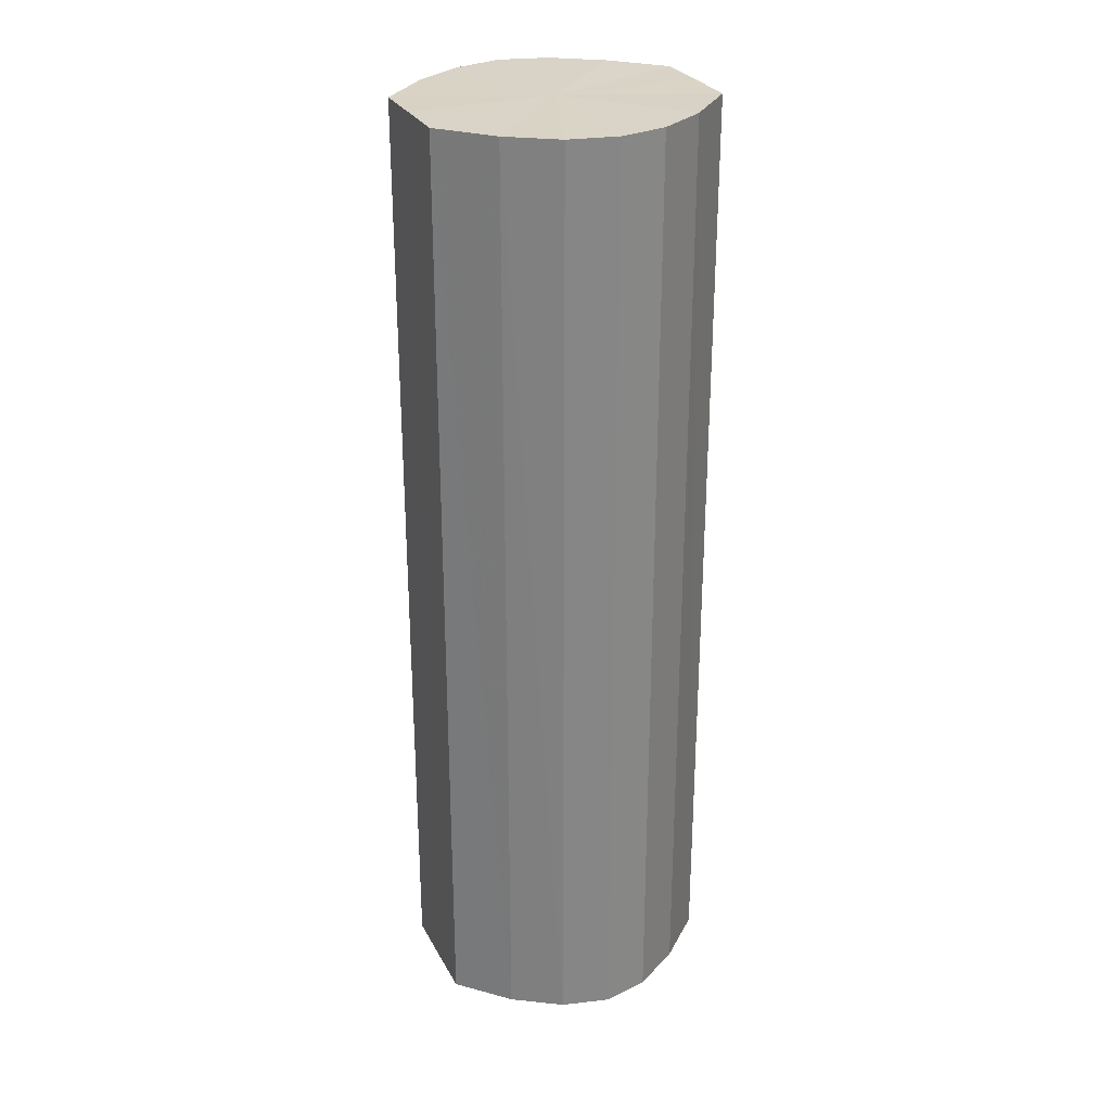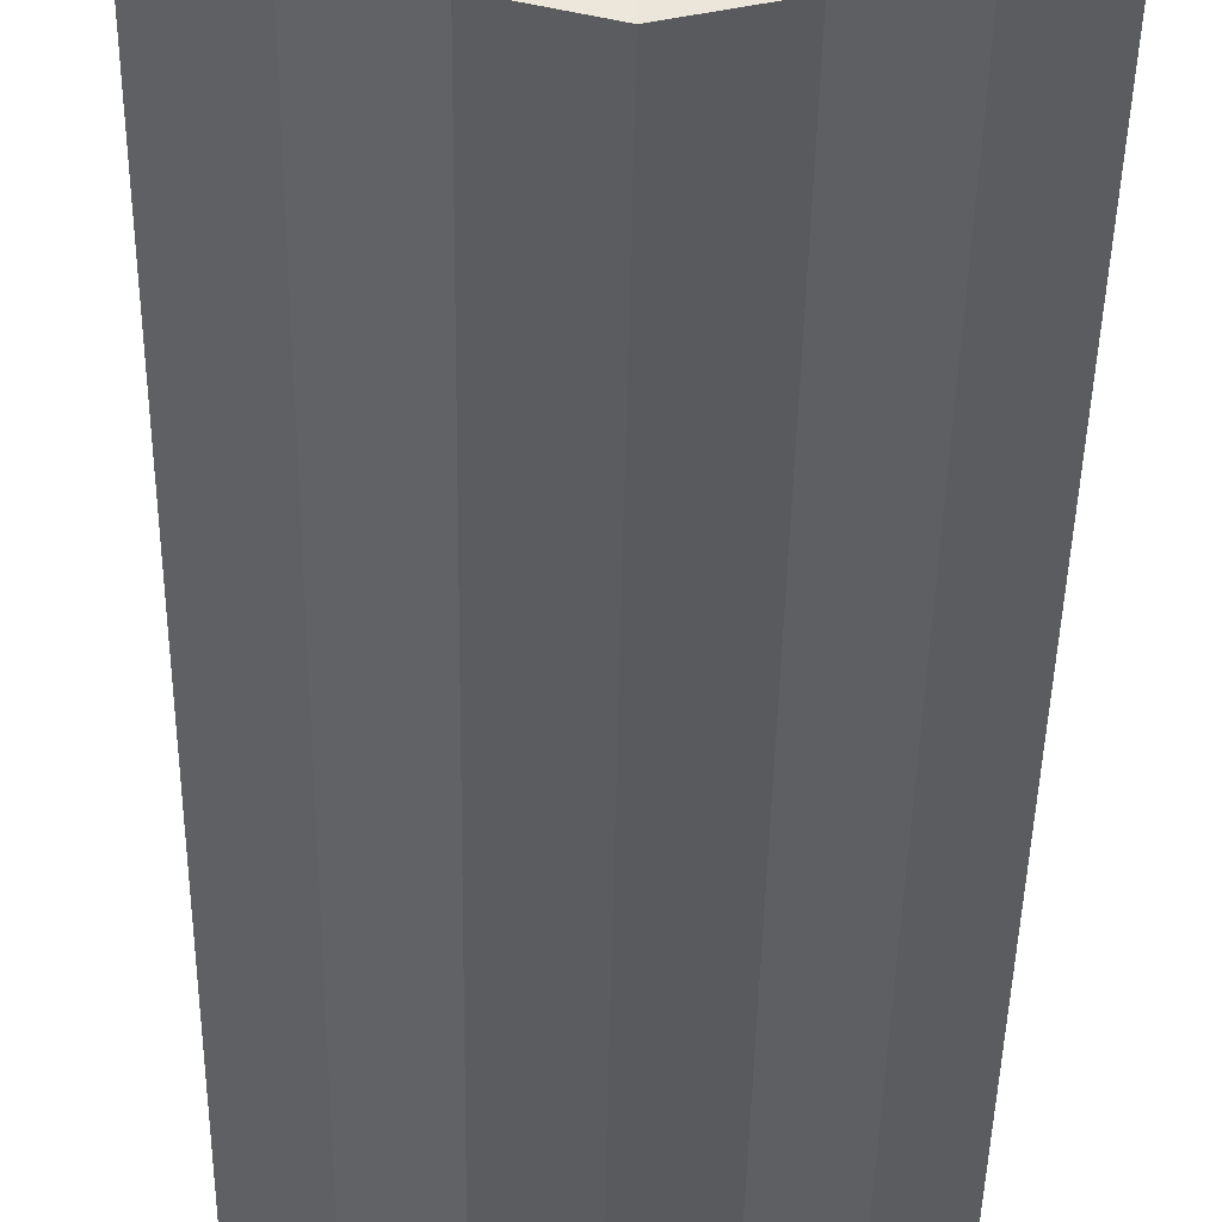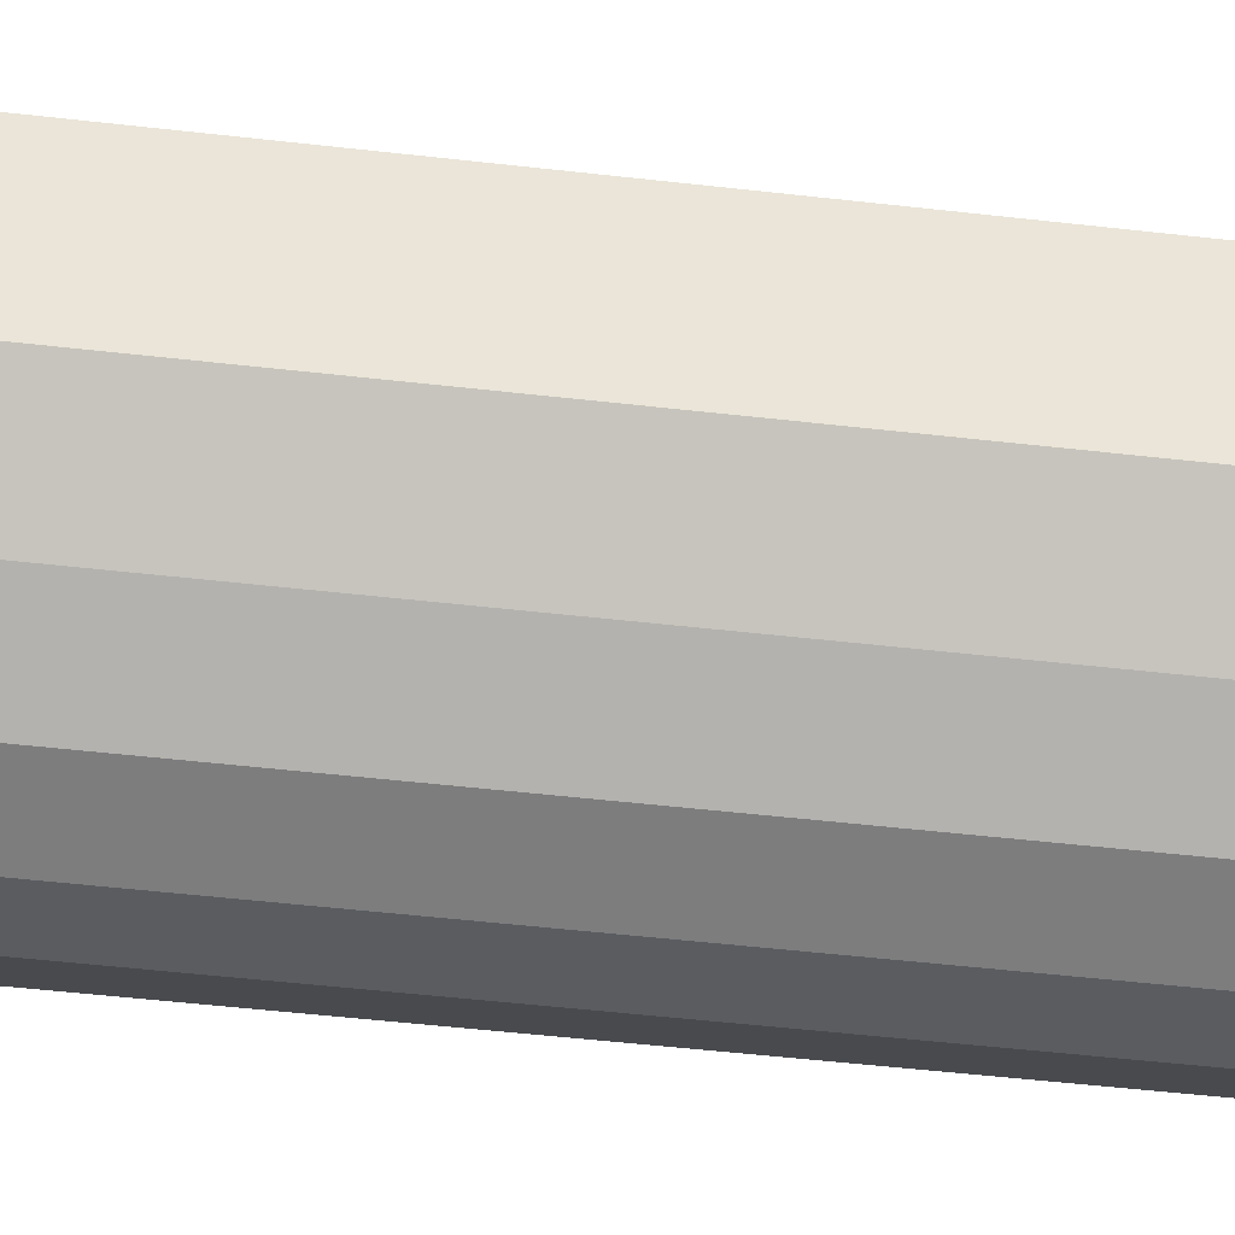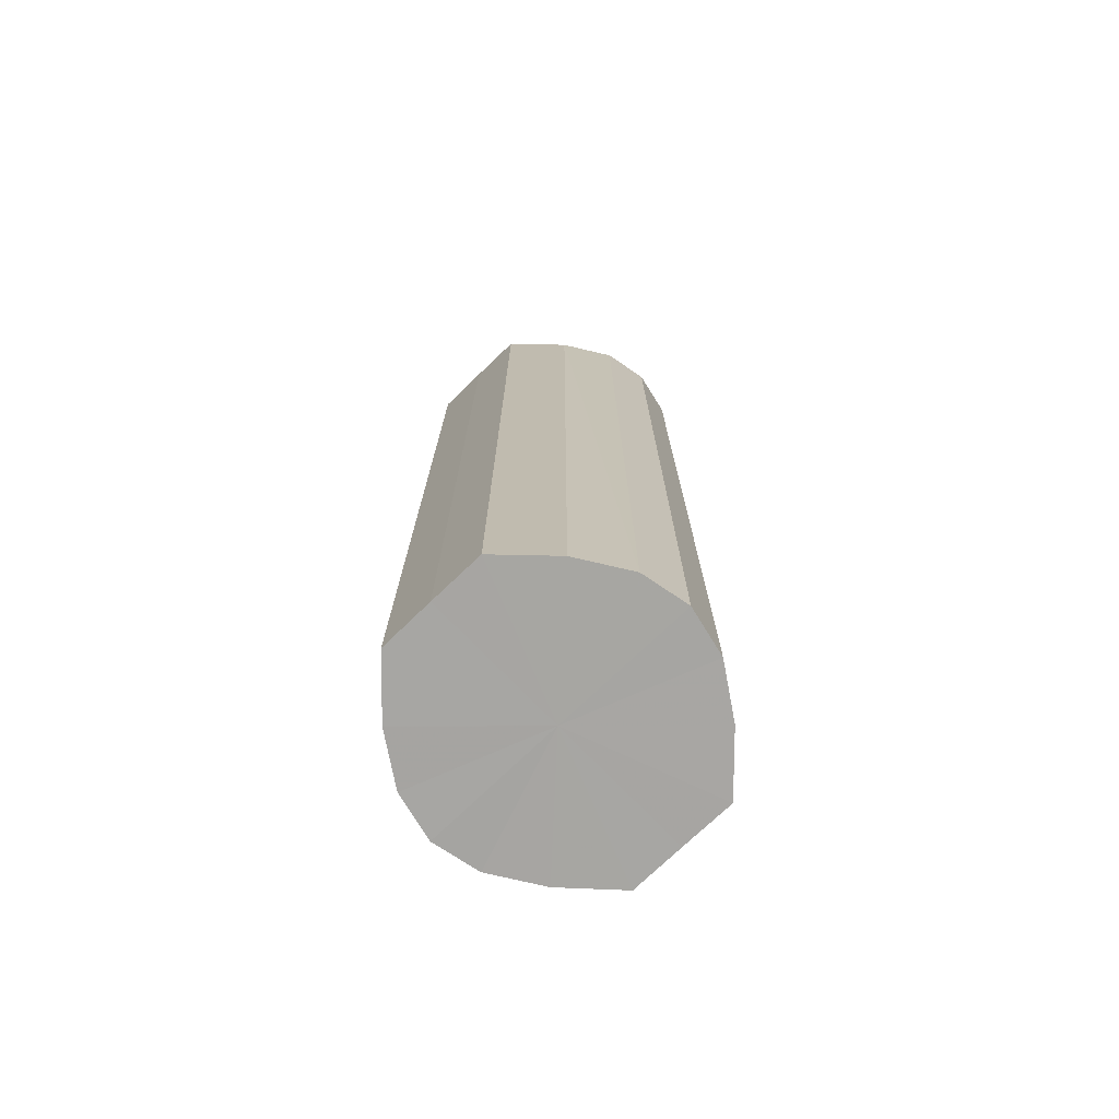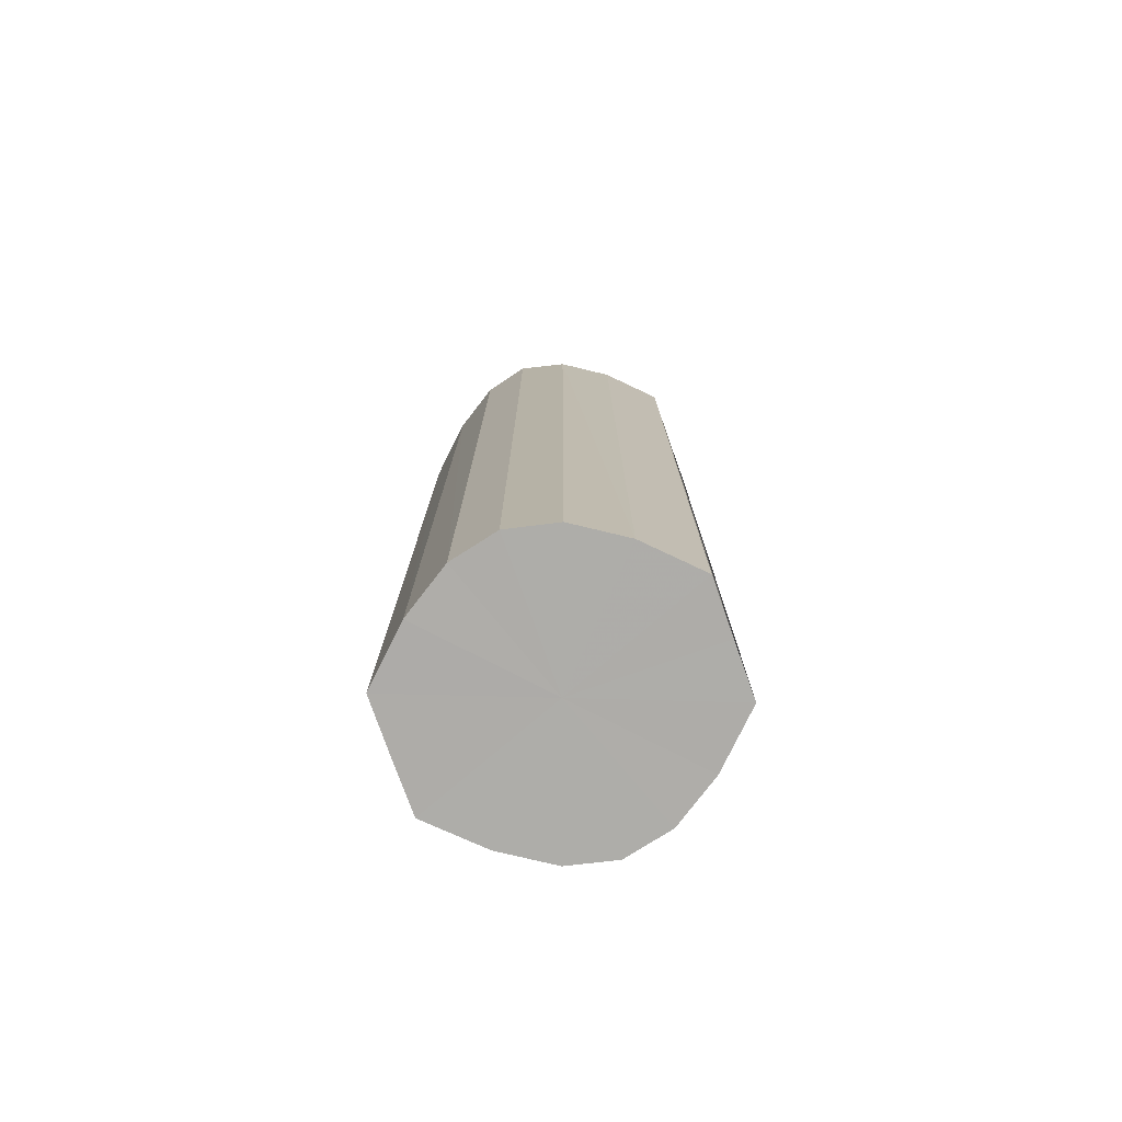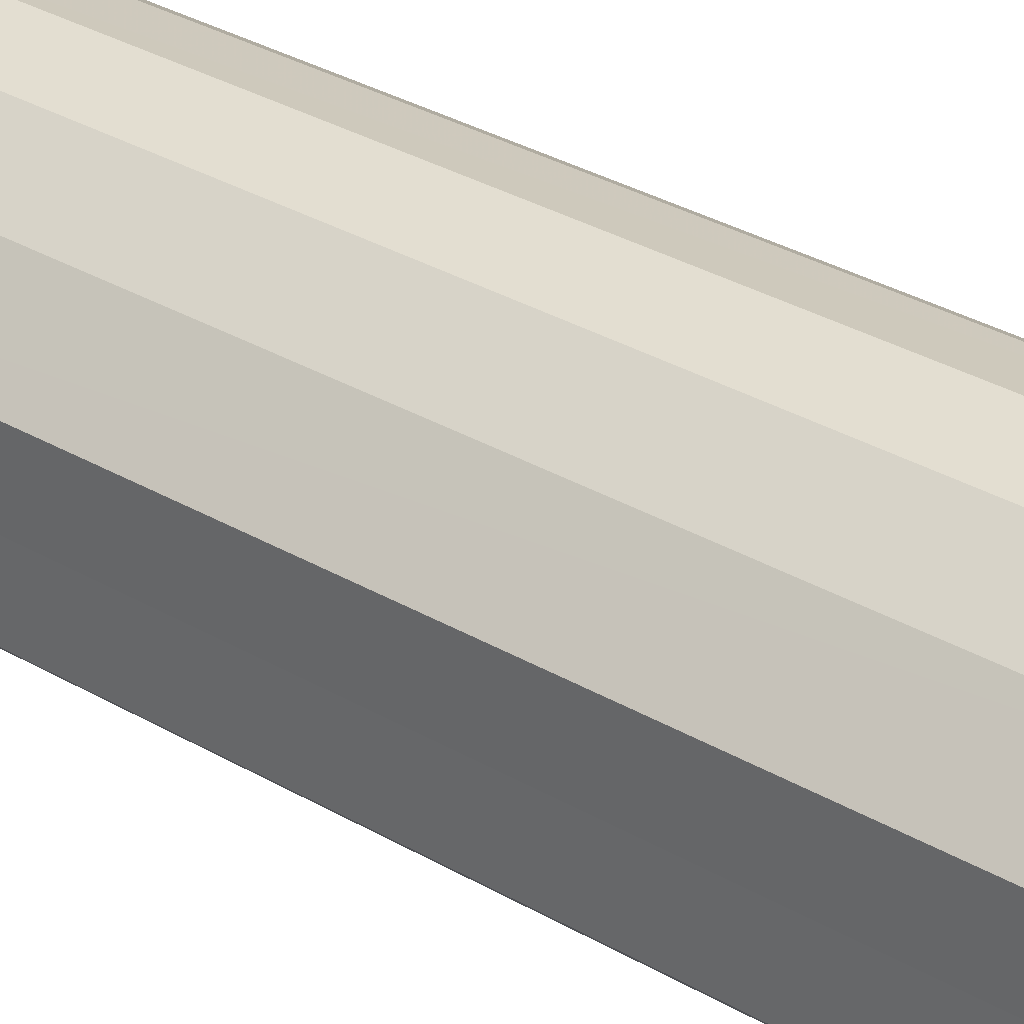
<metadata>
{"format":"obj","ext":"obj","renderer":"f3d","projection":"perspective","resolution":1024,"background":"white","views":[{"elev":28.3,"azim":-23.1,"up":"+Y"},{"elev":-34.2,"azim":-0.8,"up":"+Z"},{"elev":-46.2,"azim":-97.7,"up":"+Z"},{"elev":-74.0,"azim":133.9,"up":"+Y"},{"elev":-77.0,"azim":19.5,"up":"+Y"},{"elev":32.0,"azim":-50.5,"up":"+Z"}]}
</metadata>
<code>
o 12449
v 2216 1884 7.603
v 2216 1884 7.592
v 2216 1884 7.603
v 2216 1884 7.582
v 2216 1884 7.592
v 2216 1884 7.614
v 2216 1884 7.614
v 2216 1884 7.575
v 2216 1884 7.582
v 2216 1884 7.624
v 2216 1884 7.624
v 2216 1884 7.573
v 2216 1884 7.575
v 2216 1884 7.631
v 2216 1884 7.631
v 2216 1884 7.575
v 2216 1884 7.573
v 2216 1884 7.633
v 2216 1884 7.633
v 2216 1884 7.582
v 2216 1884 7.575
v 2216 1884 7.631
v 2216 1884 7.631
v 2216 1884 7.592
v 2216 1884 7.582
v 2216 1884 7.624
v 2216 1884 7.624
v 2216 1884 7.603
v 2216 1884 7.592
v 2216 1884 7.614
v 2216 1884 7.614
v 2216 1884 7.603
v 2216 1884 7.603
v 2216 1884 7.592
v 2216 1884 7.592
v 2216 1884 7.582
v 2216 1884 7.582
v 2216 1884 7.614
v 2216 1884 7.603
v 2216 1884 7.624
v 2216 1884 7.614
v 2216 1884 7.575
v 2216 1884 7.575
v 2216 1884 7.631
v 2216 1884 7.624
v 2216 1884 7.633
v 2216 1884 7.631
v 2216 1884 7.573
v 2216 1884 7.573
v 2216 1884 7.631
v 2216 1884 7.633
v 2216 1884 7.624
v 2216 1884 7.631
v 2216 1884 7.575
v 2216 1884 7.575
v 2216 1884 7.614
v 2216 1884 7.624
v 2216 1884 7.603
v 2216 1884 7.614
v 2216 1884 7.582
v 2216 1884 7.582
v 2216 1884 7.592
v 2216 1884 7.603
v 2216 1884 7.592
v 2216 1884 7.603
v 2216 1884 7.592
v 2216 1884 7.603
v 2216 1884 7.582
v 2216 1884 7.614
v 2216 1884 7.575
v 2216 1884 7.624
v 2216 1884 7.573
v 2216 1884 7.631
v 2216 1884 7.575
v 2216 1884 7.633
v 2216 1884 7.582
v 2216 1884 7.631
v 2216 1884 7.592
v 2216 1884 7.624
v 2216 1884 7.603
v 2216 1884 7.614
v 2216 1884 7.603
v 2216 1884 7.603
v 2216 1884 7.592
v 2216 1884 7.614
v 2216 1884 7.582
v 2216 1884 7.624
v 2216 1884 7.575
v 2216 1884 7.631
v 2216 1884 7.573
v 2216 1884 7.633
v 2216 1884 7.575
v 2216 1884 7.631
v 2216 1884 7.582
v 2216 1884 7.624
v 2216 1884 7.592
v 2216 1884 7.614
v 2216 1884 7.603
f 1 2 3
f 2 4 5
f 6 1 7
f 4 8 9
f 10 6 11
f 8 12 13
f 14 10 15
f 12 16 17
f 18 14 19
f 16 20 21
f 22 18 23
f 20 24 25
f 26 22 27
f 24 28 29
f 30 26 31
f 28 30 32
f 33 34 35
f 35 36 37
f 38 39 33
f 40 41 38
f 37 42 43
f 44 45 40
f 46 47 44
f 43 48 49
f 50 51 46
f 52 53 50
f 49 54 55
f 56 57 52
f 58 59 56
f 55 60 61
f 62 63 58
f 61 64 62
f 65 66 67
f 65 68 66
f 65 67 69
f 65 70 68
f 65 69 71
f 65 72 70
f 65 71 73
f 65 74 72
f 65 73 75
f 65 76 74
f 65 75 77
f 65 78 76
f 65 77 79
f 65 80 78
f 65 79 81
f 65 81 80
f 82 83 84
f 82 85 83
f 82 84 86
f 82 87 85
f 82 86 88
f 82 89 87
f 82 88 90
f 82 91 89
f 82 90 92
f 82 93 91
f 82 92 94
f 82 95 93
f 82 94 96
f 82 97 95
f 82 96 98
f 82 98 97

</code>
